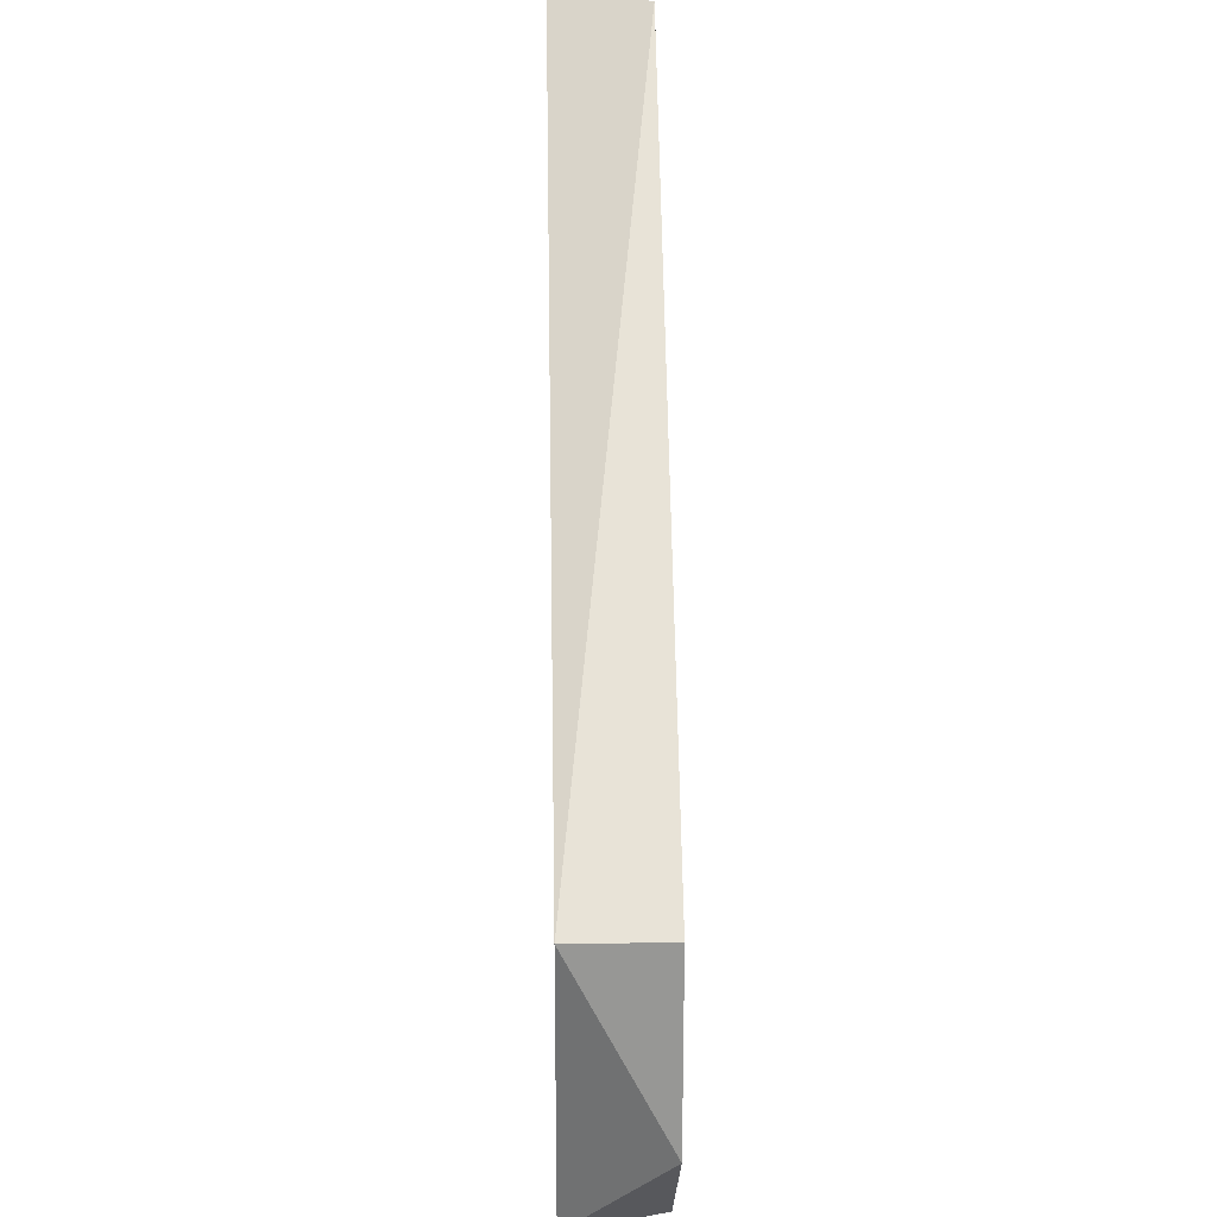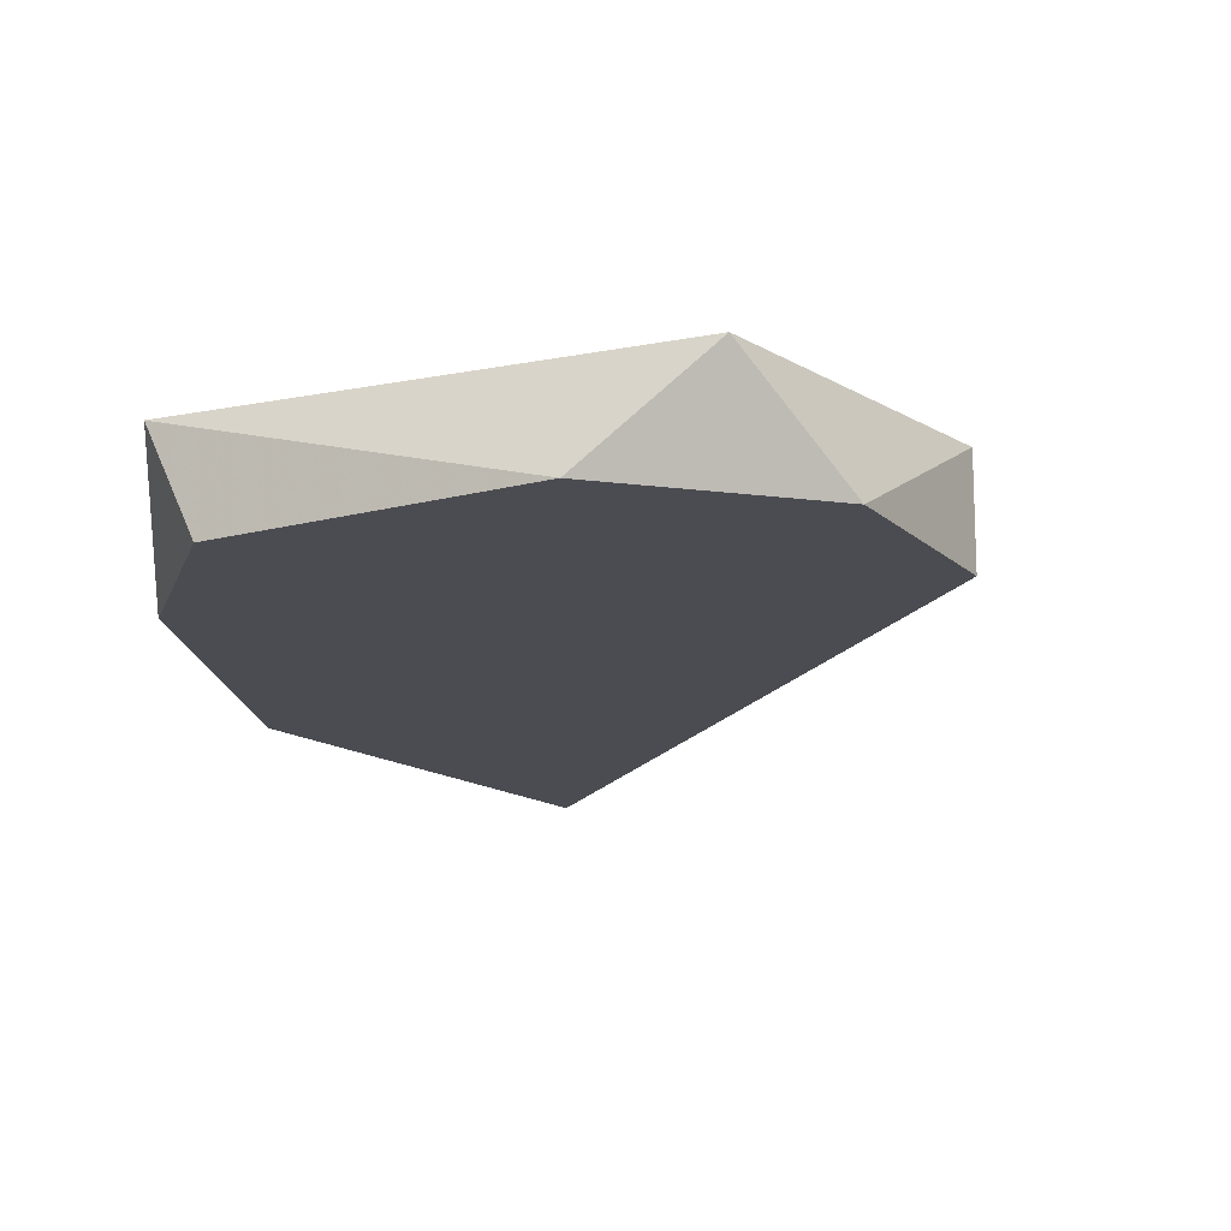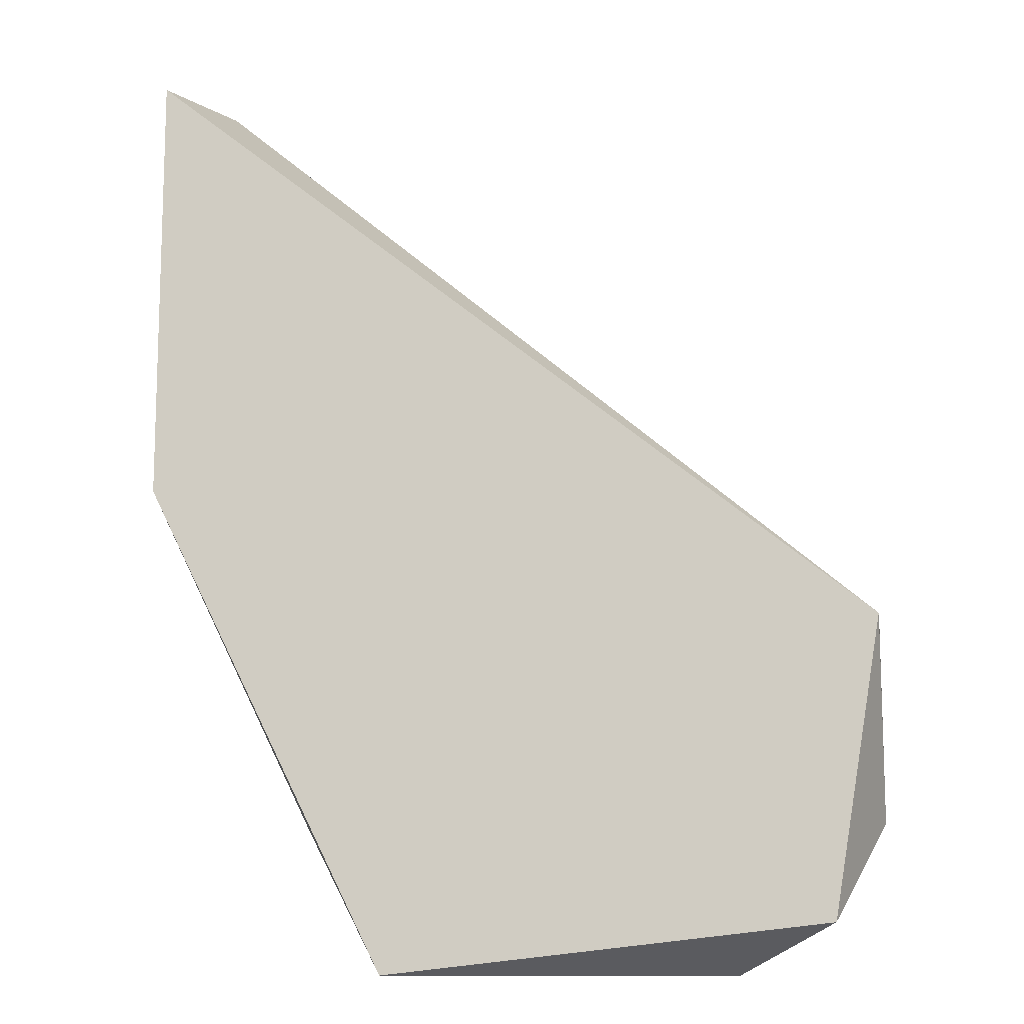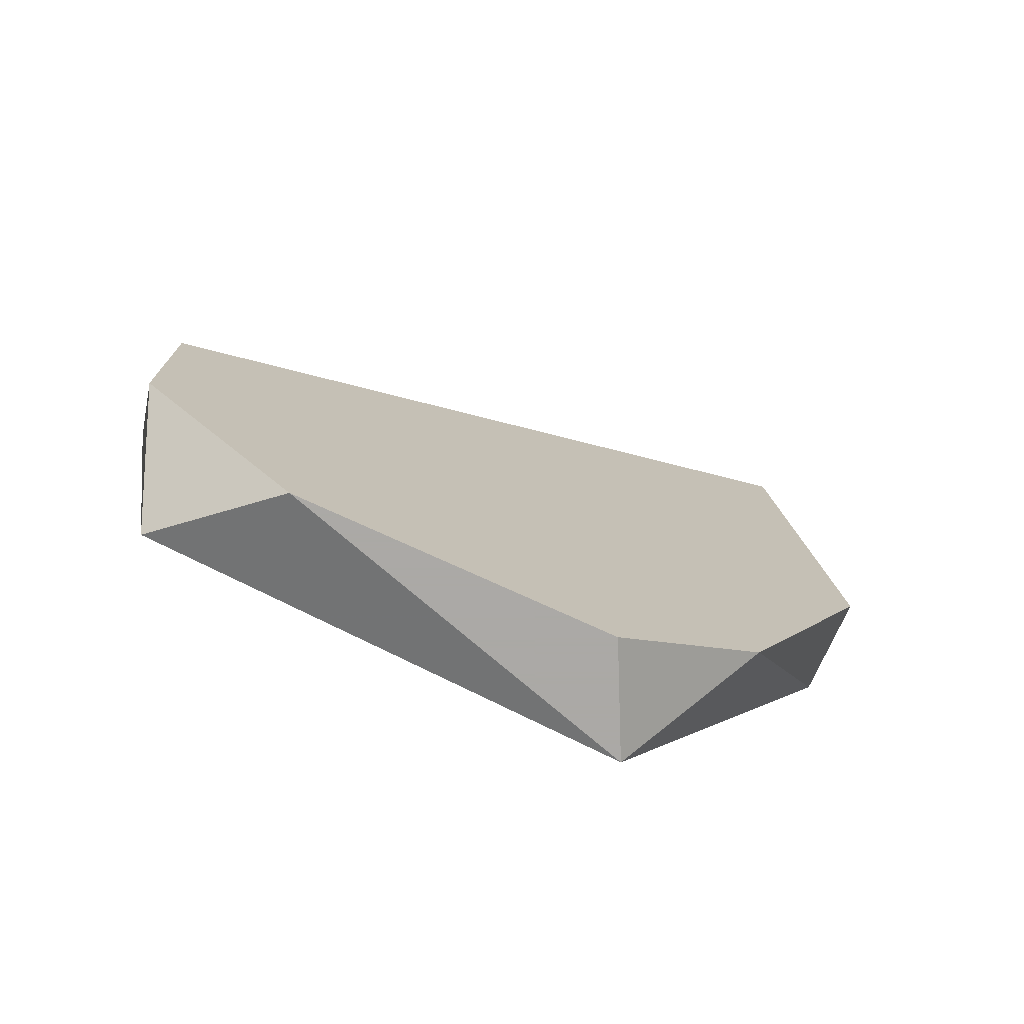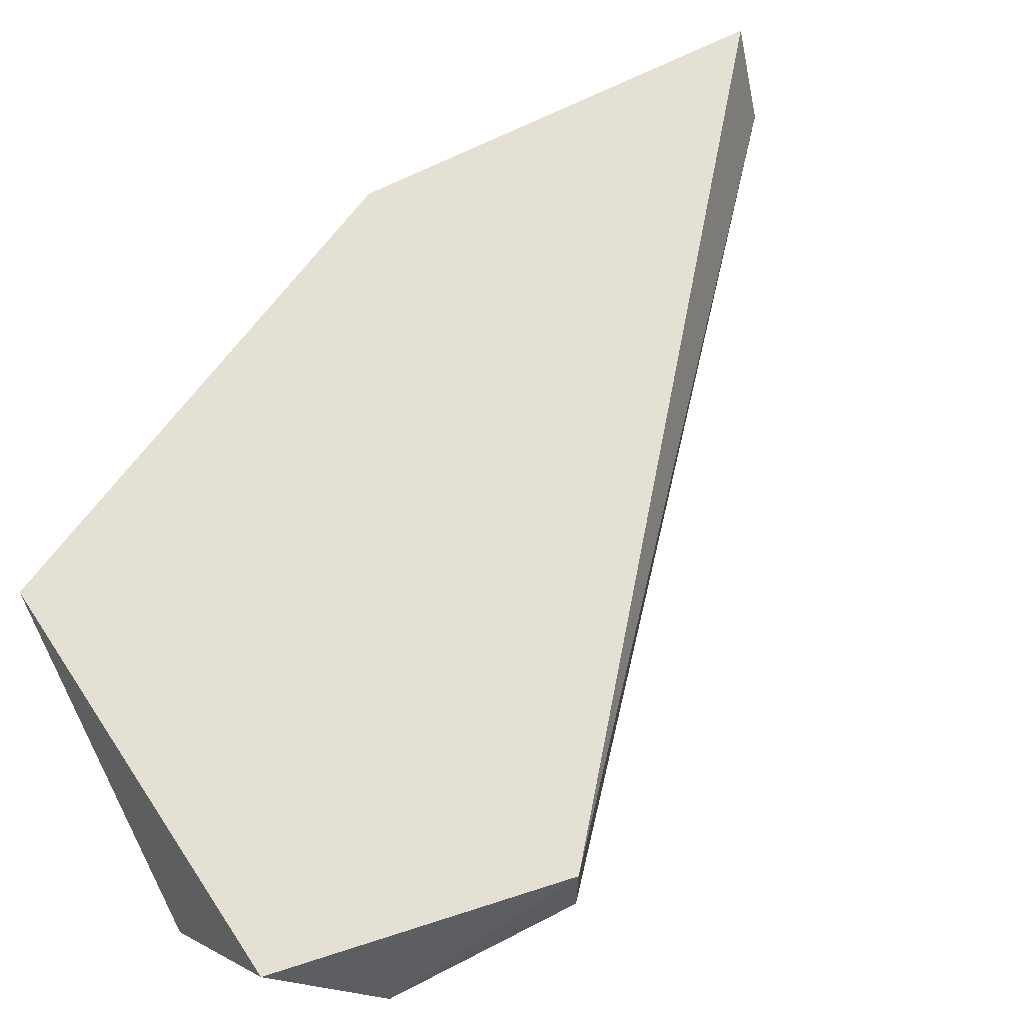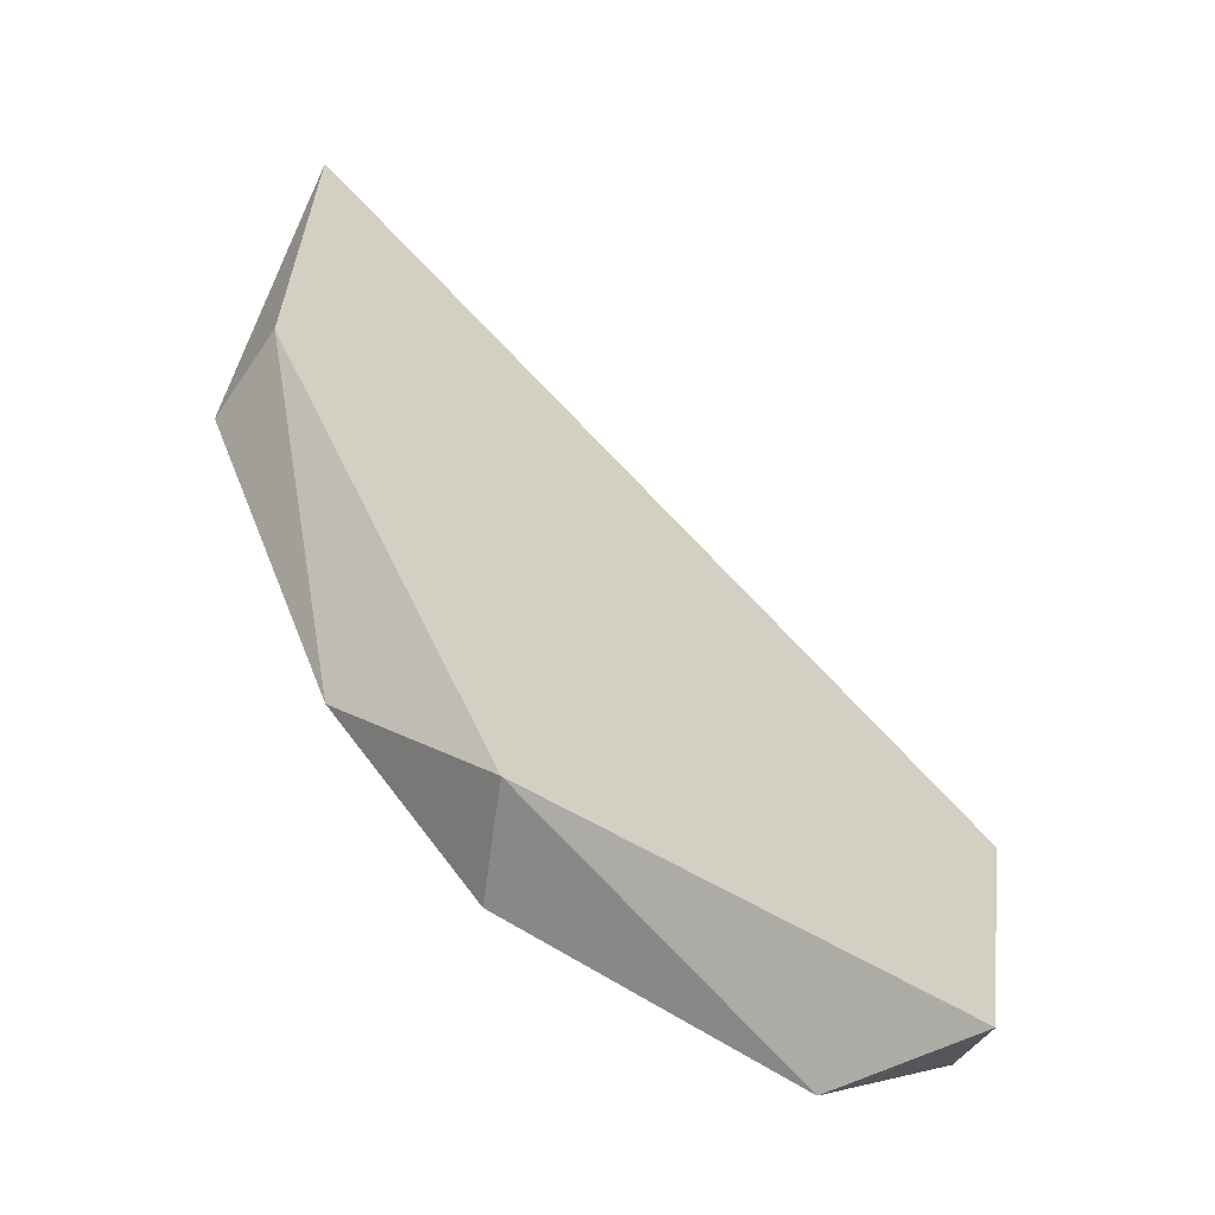
<metadata>
{"format":"obj","ext":"obj","renderer":"f3d","projection":"perspective","resolution":1024,"background":"white","views":[{"elev":22.1,"azim":88.7,"up":"+Y"},{"elev":-15.3,"azim":29.3,"up":"+Z"},{"elev":-11.9,"azim":9.5,"up":"+Y"},{"elev":-75.5,"azim":155.4,"up":"+Y"},{"elev":66.0,"azim":62.6,"up":"+Z"},{"elev":-62.7,"azim":-34.3,"up":"+Y"}]}
</metadata>
<code>
v 0.002983 -0.01748 0.005544
v -0.00388 -0.00798 0.004488
v -0.001768 -0.01801 0.005544
v 0.003511 -0.01431 0.004488
v 0.003511 -0.01431 0.005544
v 0.003511 -0.01643 0.004488
v -0.00124 -0.01801 0.004488
v -0.004409 -0.01273 0.004488
v -0.004409 -0.01273 0.005544
v -0.004409 -0.00798 0.005544
v 0.001927 -0.01801 0.004488
v -0.002824 -0.01643 0.004488
f 1 9 3
f 11 1 3
f 5 1 6
f 9 1 5
f 1 11 6
f 2 5 4
f 11 2 4
f 5 2 10
f 2 8 10
f 8 2 11
f 11 3 7
f 7 3 12
f 3 9 12
f 4 5 6
f 11 4 6
f 9 5 10
f 8 11 7
f 8 7 12
f 8 9 10
f 9 8 12

</code>
